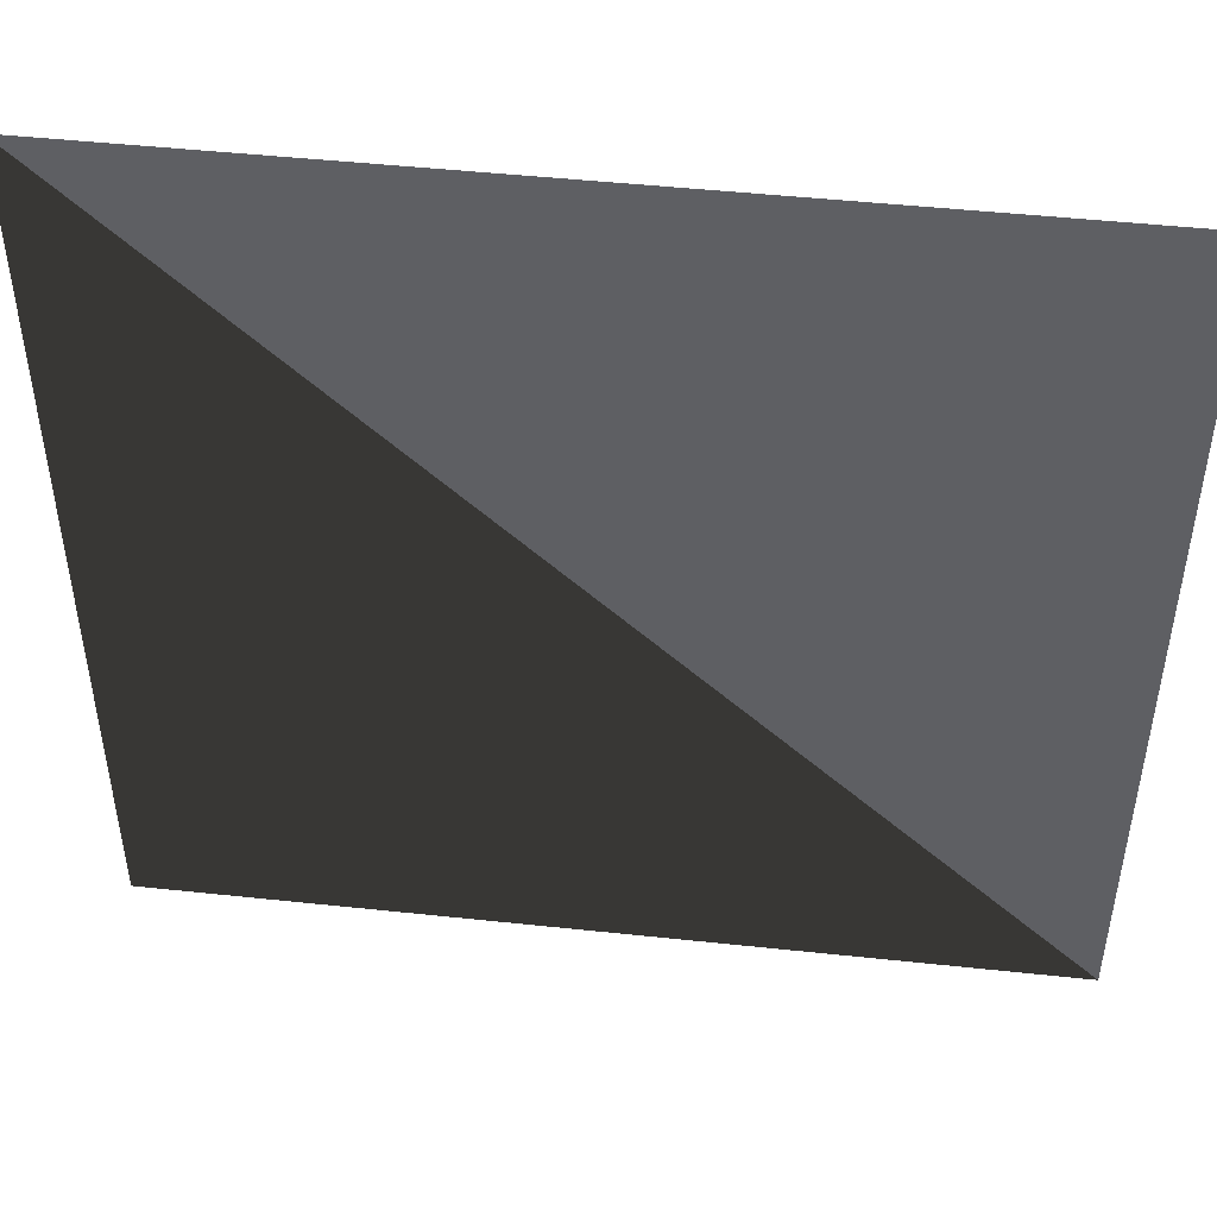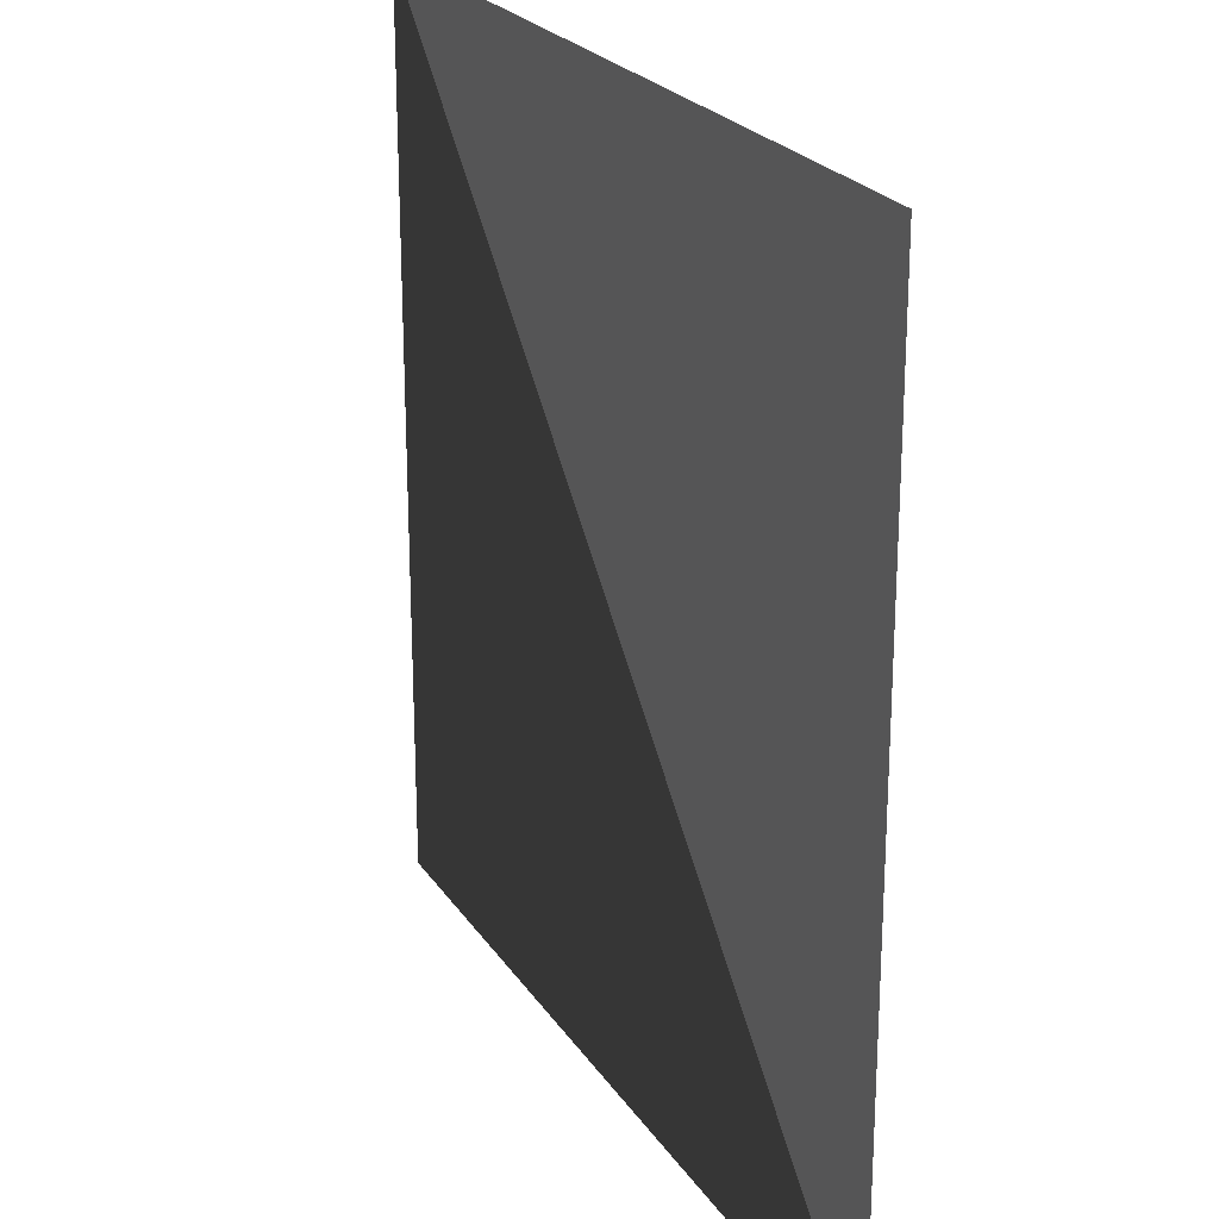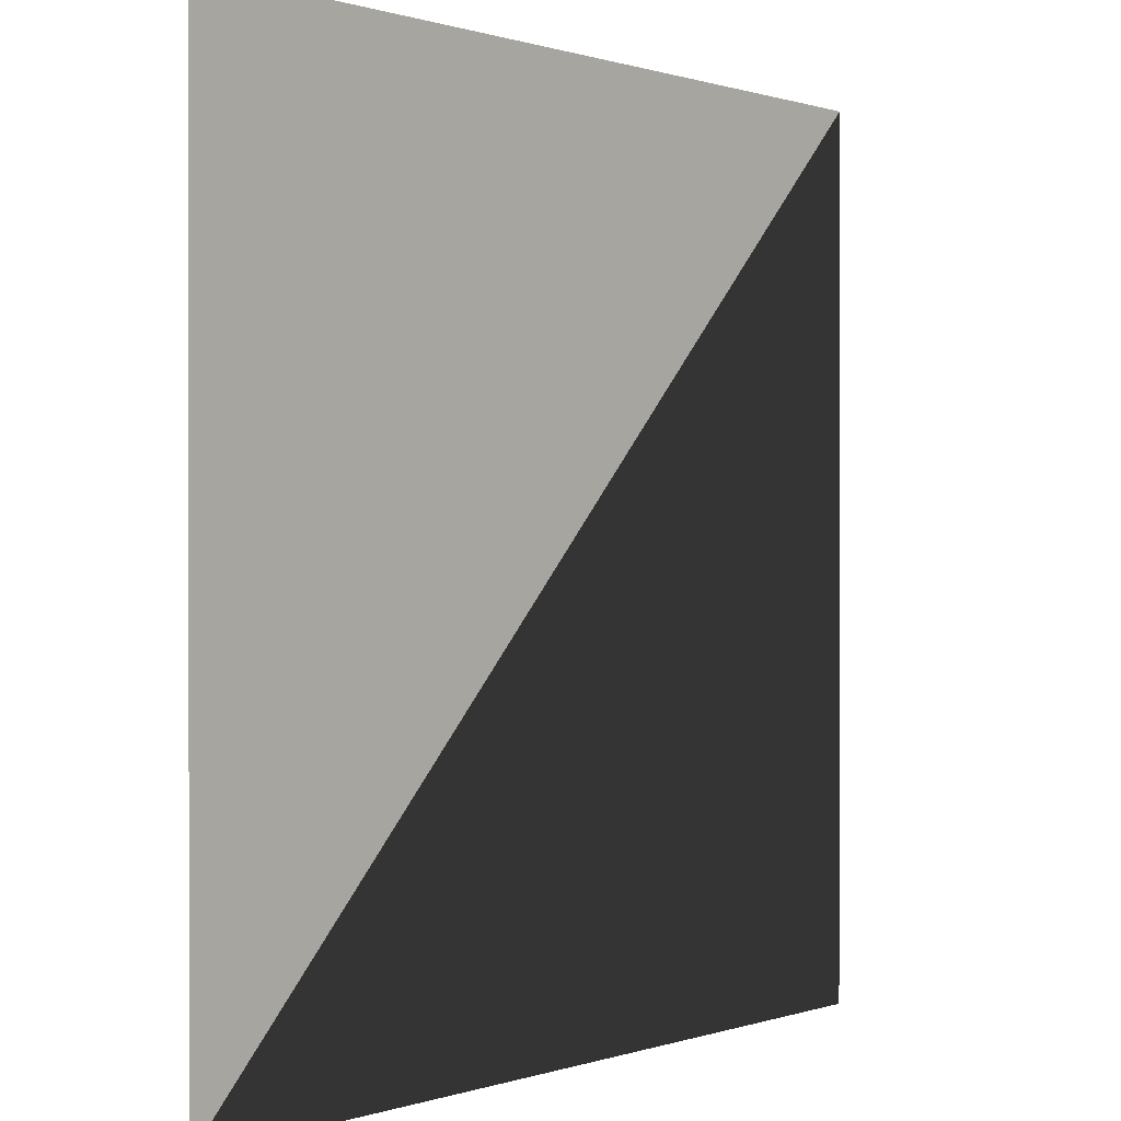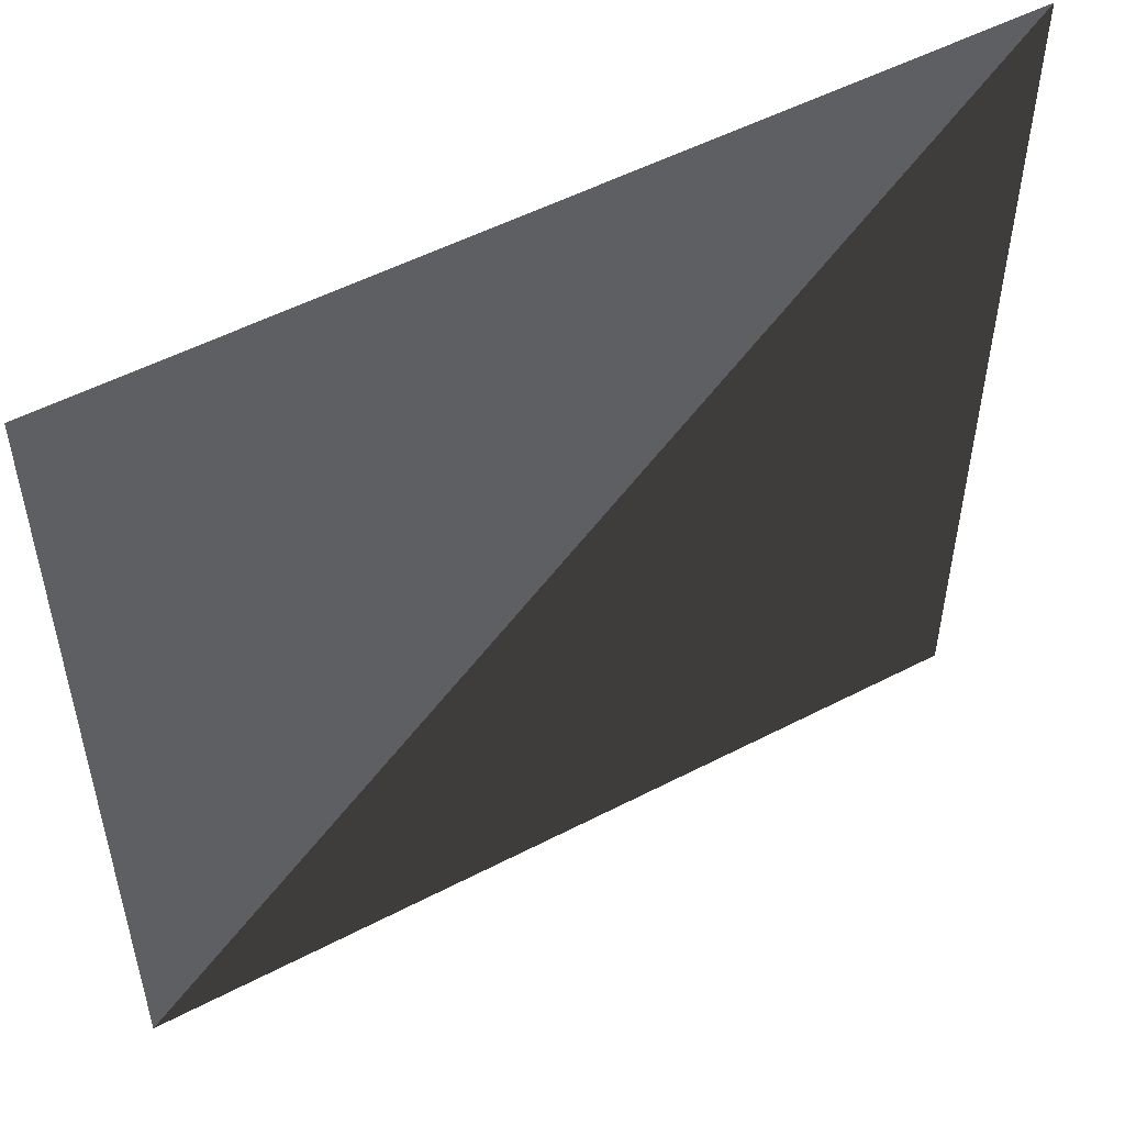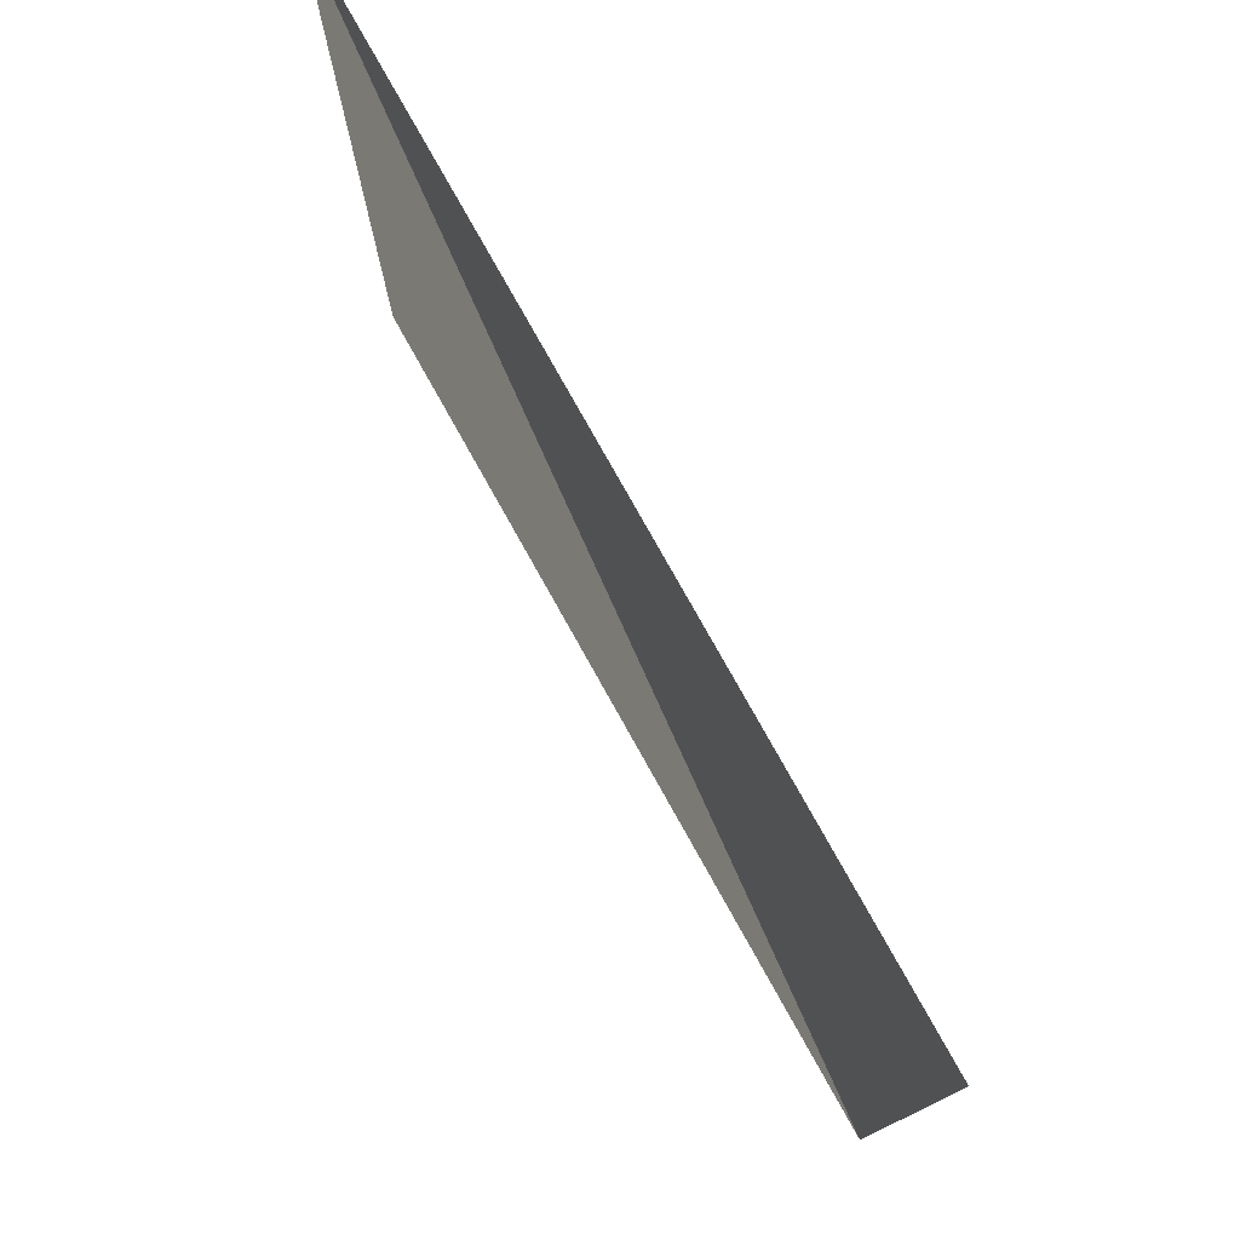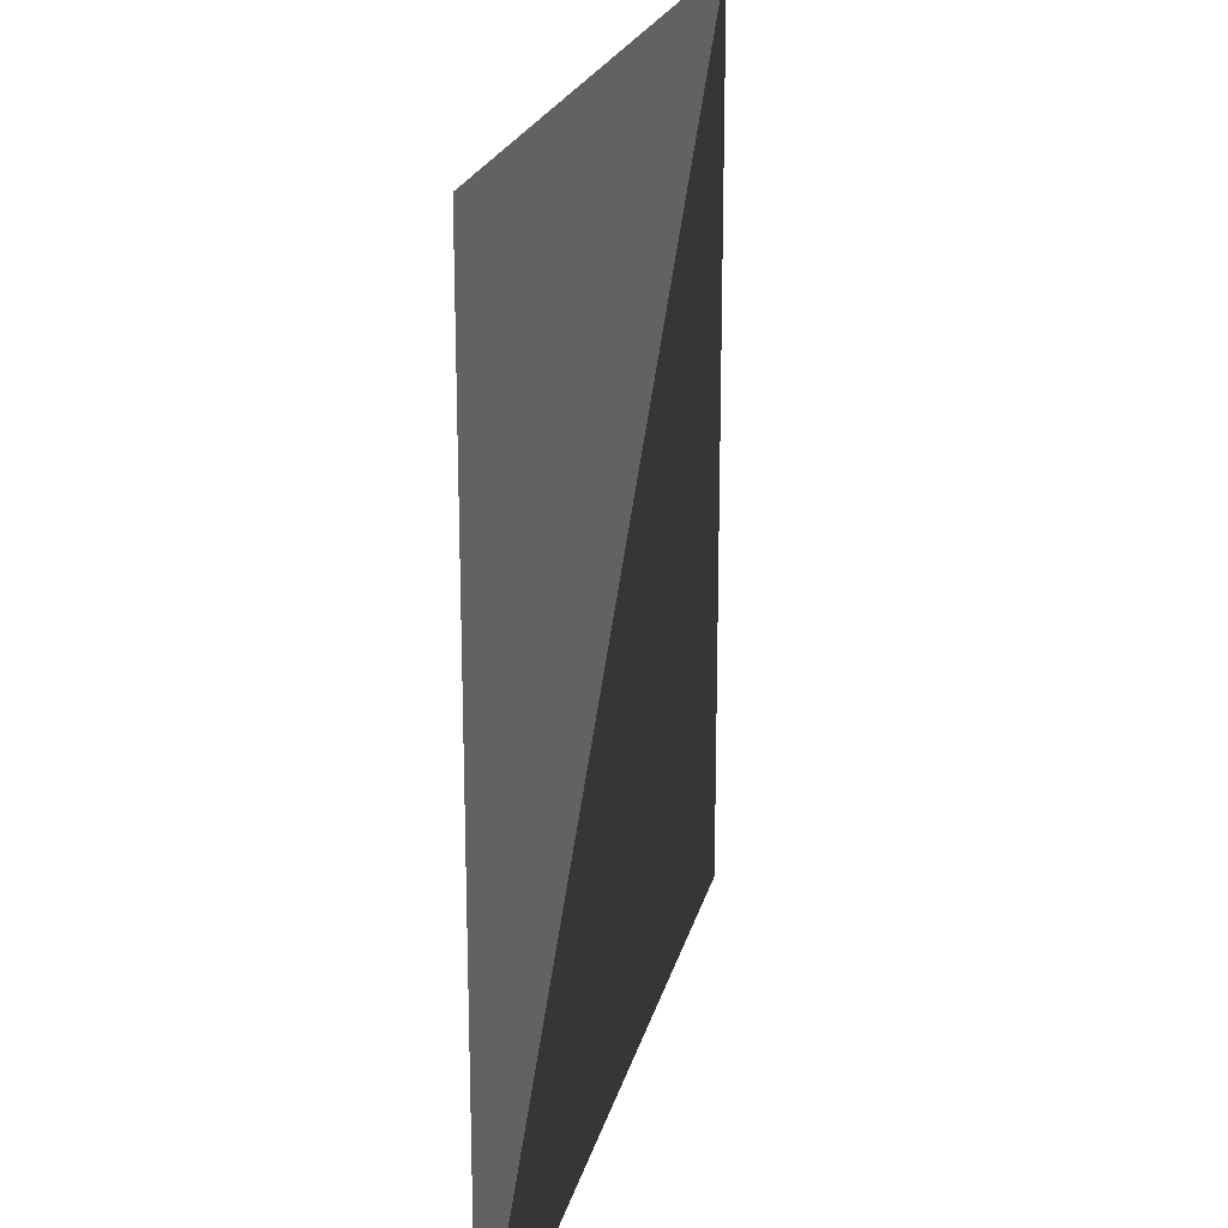
<metadata>
{"format":"obj","ext":"obj","renderer":"f3d","projection":"perspective","resolution":1024,"background":"white","views":[{"elev":48.3,"azim":6.8,"up":"+Y"},{"elev":23.3,"azim":65.0,"up":"+Y"},{"elev":0.4,"azim":128.7,"up":"+Y"},{"elev":52.7,"azim":150.8,"up":"+Y"},{"elev":78.3,"azim":60.8,"up":"+Y"},{"elev":21.2,"azim":102.8,"up":"+Y"}]}
</metadata>
<code>
v -32 -32 0
v 32 -32  0
v -32 32  0
v 32 32  0
f 1 3 2
f 2 4 3

</code>
